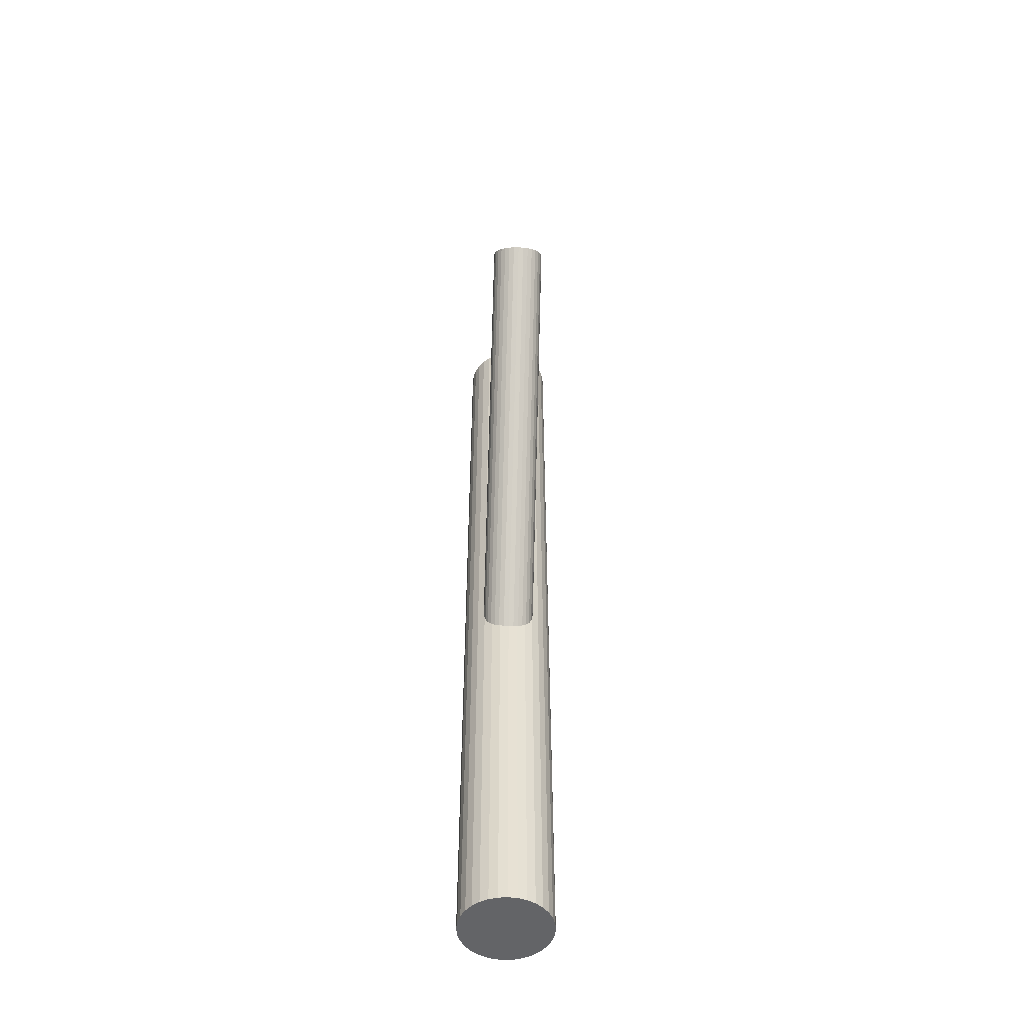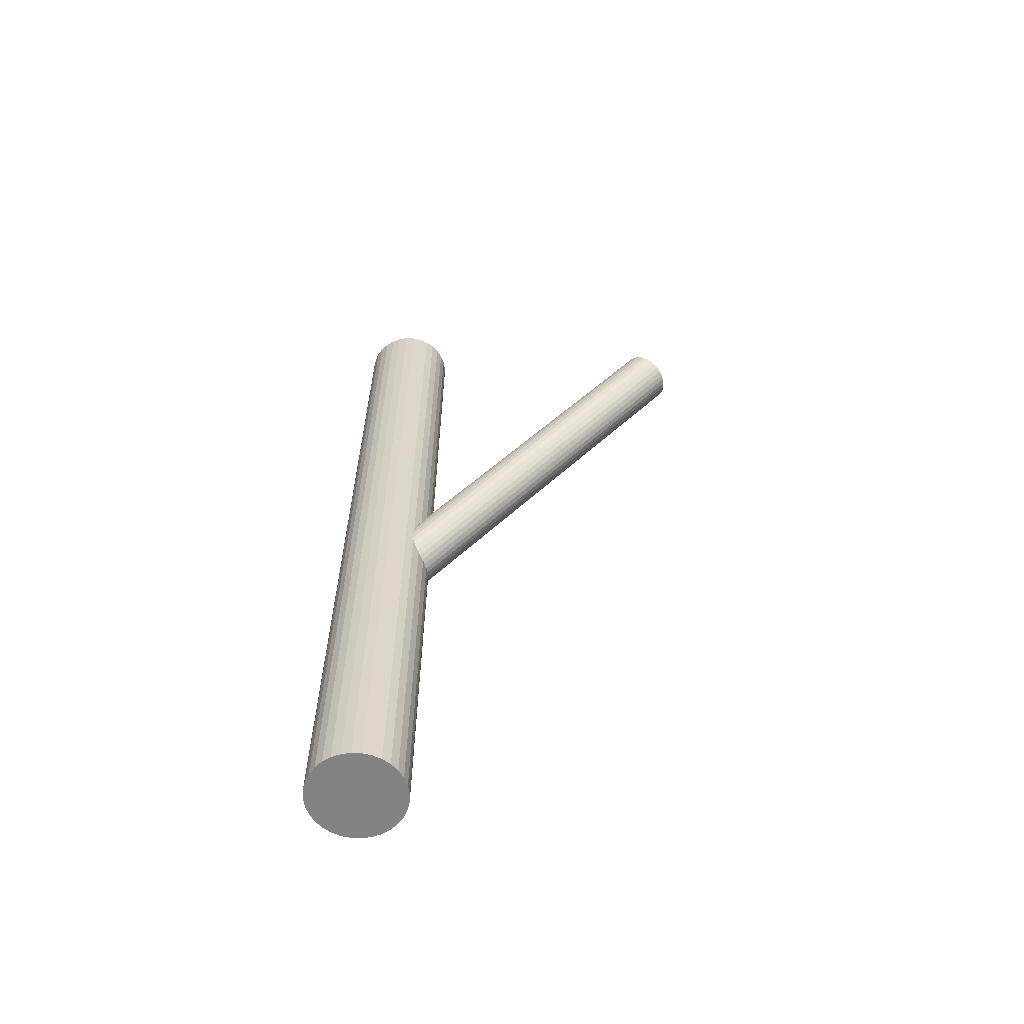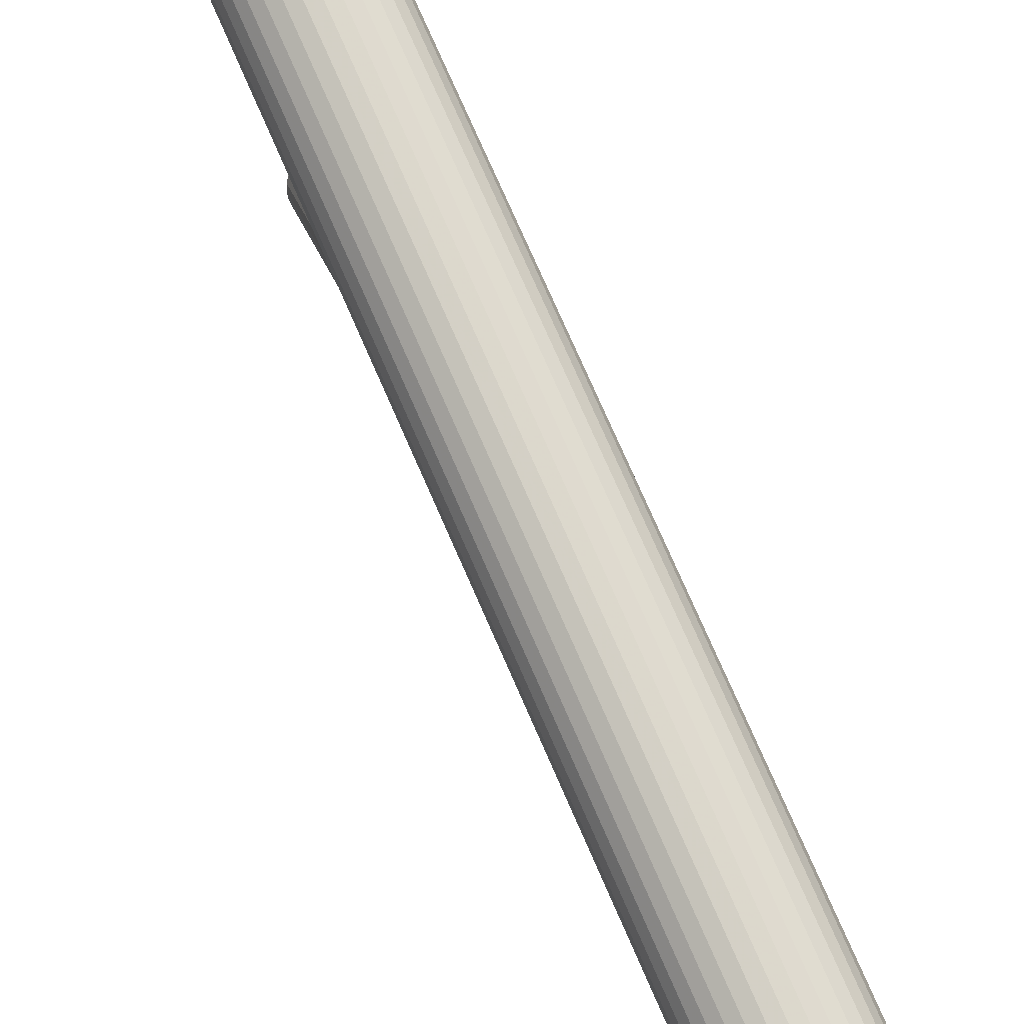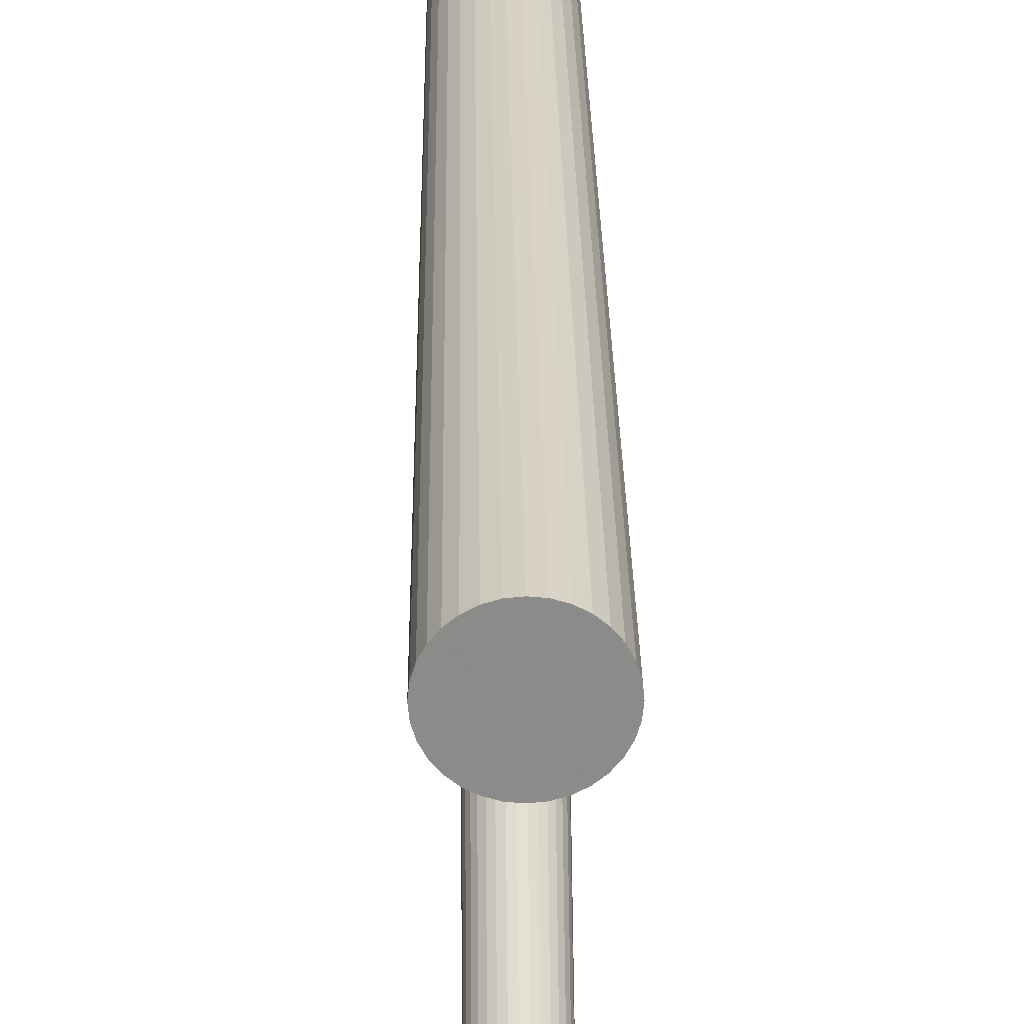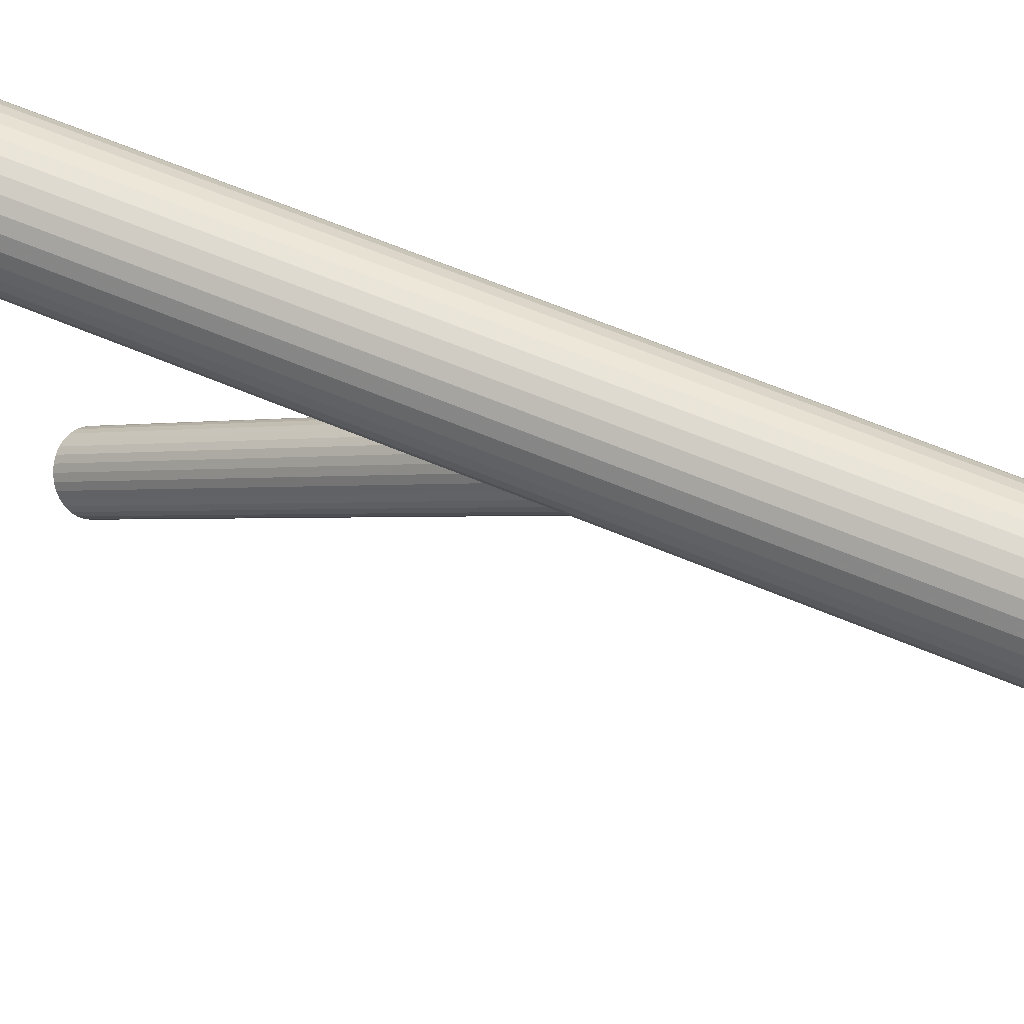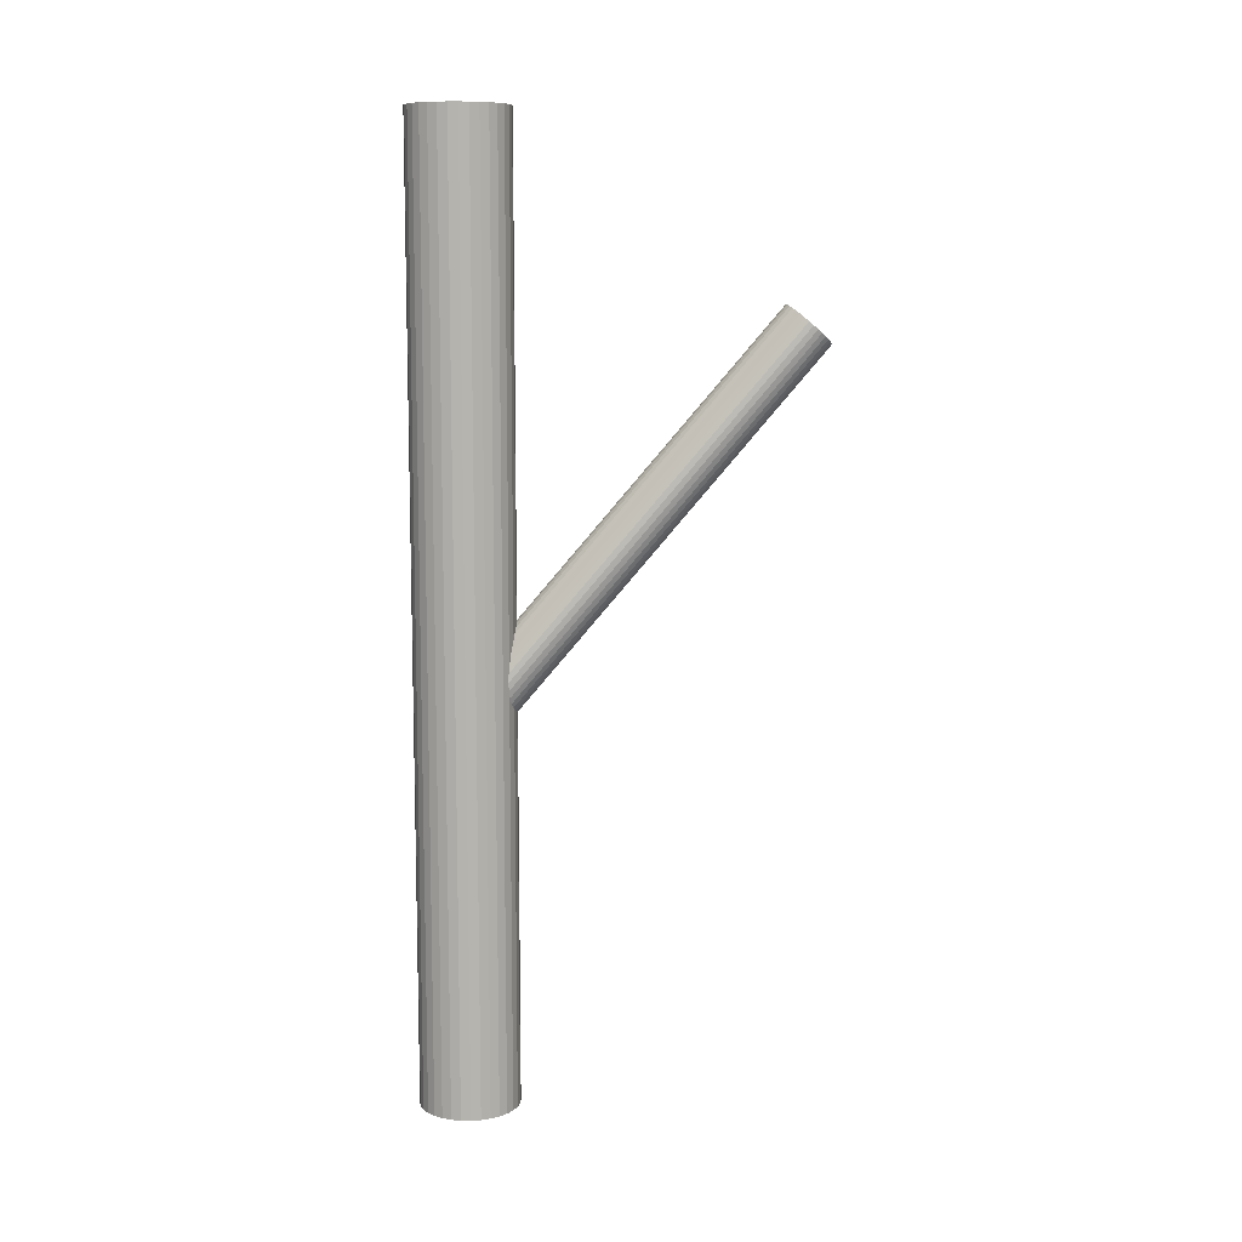
<metadata>
{"format":"obj","ext":"obj","renderer":"f3d","projection":"perspective","resolution":1024,"background":"white","views":[{"elev":-51.2,"azim":-2.3,"up":"+Z"},{"elev":-61.1,"azim":-75.7,"up":"+Z"},{"elev":75.7,"azim":156.4,"up":"+Y"},{"elev":26.4,"azim":-0.7,"up":"+Y"},{"elev":65.1,"azim":112.8,"up":"+Y"},{"elev":9.7,"azim":-94.4,"up":"+Z"}]}
</metadata>
<code>
v -0 0.1036 -0.5
v -0 0.1036 0.5
v -0 0.1328 -0.1243
v 0 0.1556 -0.1047
v 0 0.1556 -0.5
v 0 0.1556 0.5
v 0 0.2076 -0.5
v 0 0.2076 0.5
v 0 0.1784 -0.08518
v -0 -0.2076 0.2732
v 0 -0.1847 0.2927
v 0 -0.1619 0.3123
v -0.02126 -0.1686 0.3065
v -0.02126 -0.2009 0.2789
v -0.02126 0.1717 -0.09091
v -0.02126 0.1394 -0.1186
v -0.03676 0.1924 -0.5
v -0.03676 0.1924 0.5
v -0.03676 0.1188 -0.5
v -0.03676 0.1188 0.5
v 0.05199 0.1556 -0.5
v 0.05199 0.1556 0.5
v 0.005865 -0.2071 0.2735
v 0.005865 0.1332 -0.1239
v 0.005865 -0.1623 0.3119
v 0.005865 0.178 -0.08556
v 0.0115 0.1345 -0.1228
v 0.0115 0.1767 -0.08667
v 0.0115 -0.2058 0.2746
v 0.0115 -0.1636 0.3108
v -0.02949 -0.1803 0.2965
v -0.02949 0.16 -0.1009
v -0.02949 -0.1892 0.2889
v -0.02949 0.1511 -0.1085
v -0.01014 0.1046 -0.5
v -0.01014 0.1046 0.5
v -0.01014 0.2066 -0.5
v -0.01014 0.2066 0.5
v -0.05099 0.1657 -0.5
v -0.05099 0.1657 0.5
v -0.05099 0.1454 -0.5
v -0.05099 0.1454 0.5
v 0.04803 0.1357 -0.5
v 0.04803 0.1357 0.5
v 0.04803 0.1755 -0.5
v 0.04803 0.1755 0.5
v -0.02778 -0.1935 0.2852
v -0.02778 -0.176 0.3002
v -0.02778 0.1469 -0.1122
v -0.02778 0.1643 -0.09725
v 0.0167 -0.2037 0.2764
v 0.0167 0.1366 -0.121
v 0.0167 -0.1658 0.309
v 0.0167 0.1746 -0.08848
v 0.025 -0.1974 0.2818
v 0.025 0.1429 -0.1156
v 0.025 -0.1721 0.3036
v 0.025 0.1683 -0.09387
v -0.03006 0.1556 -0.1047
v -0.03006 -0.1847 0.2927
v -0.02888 0.1124 -0.5
v -0.02888 0.1124 0.5
v -0.02888 0.1988 -0.5
v -0.02888 0.1988 0.5
v -0.0199 0.2036 -0.5
v -0.0199 0.2036 0.5
v -0.0199 0.1076 -0.5
v -0.0199 0.1076 0.5
v -0.04323 0.1267 -0.5
v -0.04323 0.1267 0.5
v -0.04323 0.1845 -0.5
v -0.04323 0.1845 0.5
v 0.04323 0.1267 -0.5
v 0.04323 0.1267 0.5
v 0.04323 0.1845 -0.5
v 0.04323 0.1845 0.5
v 0.0199 0.2036 -0.5
v 0.0199 0.2036 0.5
v 0.0199 0.1076 -0.5
v 0.0199 0.1076 0.5
v 0.02888 0.1124 -0.5
v 0.02888 0.1124 0.5
v 0.02888 0.1988 -0.5
v 0.02888 0.1988 0.5
v 0.03006 0.1556 -0.1047
v 0.03006 -0.1847 0.2927
v -0.025 -0.1974 0.2818
v -0.025 0.1429 -0.1156
v -0.025 -0.1721 0.3036
v -0.025 0.1683 -0.09387
v -0.0167 -0.2037 0.2764
v -0.0167 0.1366 -0.121
v -0.0167 -0.1658 0.309
v -0.0167 0.1746 -0.08848
v 0.02778 -0.1935 0.2852
v 0.02778 -0.176 0.3002
v 0.02778 0.1469 -0.1122
v 0.02778 0.1643 -0.09725
v -0.04803 0.1357 -0.5
v -0.04803 0.1357 0.5
v -0.04803 0.1755 -0.5
v -0.04803 0.1755 0.5
v 0.05099 0.1657 -0.5
v 0.05099 0.1657 0.5
v 0.05099 0.1454 -0.5
v 0.05099 0.1454 0.5
v 0.01014 0.1046 -0.5
v 0.01014 0.1046 0.5
v 0.01014 0.2066 -0.5
v 0.01014 0.2066 0.5
v 0.02949 -0.1803 0.2965
v 0.02949 0.16 -0.1009
v 0.02949 -0.1892 0.2889
v 0.02949 0.1511 -0.1085
v -0.0115 0.1345 -0.1228
v -0.0115 0.1767 -0.08667
v -0.0115 -0.2058 0.2746
v -0.0115 -0.1636 0.3108
v -0.005865 -0.2071 0.2735
v -0.005865 0.1332 -0.1239
v -0.005865 -0.1623 0.3119
v -0.005865 0.178 -0.08556
v -0.05199 0.1556 -0.5
v -0.05199 0.1556 0.5
v 0.03676 0.1924 -0.5
v 0.03676 0.1924 0.5
v 0.03676 0.1188 -0.5
v 0.03676 0.1188 0.5
v 0.02126 -0.1686 0.3065
v 0.02126 -0.2009 0.2789
v 0.02126 0.1717 -0.09091
v 0.02126 0.1394 -0.1186
f 21 5 103
f 21 103 22
f 22 103 104
f 22 104 6
f 103 5 45
f 103 45 104
f 104 45 46
f 104 46 6
f 45 5 75
f 45 75 46
f 46 75 76
f 46 76 6
f 75 5 125
f 75 125 76
f 76 125 126
f 76 126 6
f 125 5 83
f 125 83 126
f 126 83 84
f 126 84 6
f 83 5 77
f 83 77 84
f 84 77 78
f 84 78 6
f 77 5 109
f 77 109 78
f 78 109 110
f 78 110 6
f 109 5 7
f 109 7 110
f 110 7 8
f 110 8 6
f 7 5 37
f 7 37 8
f 8 37 38
f 8 38 6
f 37 5 65
f 37 65 38
f 38 65 66
f 38 66 6
f 65 5 63
f 65 63 66
f 66 63 64
f 66 64 6
f 63 5 17
f 63 17 64
f 64 17 18
f 64 18 6
f 17 5 71
f 17 71 18
f 18 71 72
f 18 72 6
f 71 5 101
f 71 101 72
f 72 101 102
f 72 102 6
f 101 5 39
f 101 39 102
f 102 39 40
f 102 40 6
f 39 5 123
f 39 123 40
f 40 123 124
f 40 124 6
f 123 5 41
f 123 41 124
f 124 41 42
f 124 42 6
f 41 5 99
f 41 99 42
f 42 99 100
f 42 100 6
f 99 5 69
f 99 69 100
f 100 69 70
f 100 70 6
f 69 5 19
f 69 19 70
f 70 19 20
f 70 20 6
f 19 5 61
f 19 61 20
f 20 61 62
f 20 62 6
f 61 5 67
f 61 67 62
f 62 67 68
f 62 68 6
f 67 5 35
f 67 35 68
f 68 35 36
f 68 36 6
f 35 5 1
f 35 1 36
f 36 1 2
f 36 2 6
f 1 5 107
f 1 107 2
f 2 107 108
f 2 108 6
f 107 5 79
f 107 79 108
f 108 79 80
f 108 80 6
f 79 5 81
f 79 81 80
f 80 81 82
f 80 82 6
f 81 5 127
f 81 127 82
f 82 127 128
f 82 128 6
f 127 5 73
f 127 73 128
f 128 73 74
f 128 74 6
f 73 5 43
f 73 43 74
f 74 43 44
f 74 44 6
f 43 5 105
f 43 105 44
f 44 105 106
f 44 106 6
f 105 5 21
f 105 21 106
f 106 21 22
f 106 22 6
f 85 4 112
f 85 112 86
f 86 112 111
f 86 111 11
f 112 4 98
f 112 98 111
f 111 98 96
f 111 96 11
f 98 4 58
f 98 58 96
f 96 58 57
f 96 57 11
f 58 4 131
f 58 131 57
f 57 131 129
f 57 129 11
f 131 4 54
f 131 54 129
f 129 54 53
f 129 53 11
f 54 4 28
f 54 28 53
f 53 28 30
f 53 30 11
f 28 4 26
f 28 26 30
f 30 26 25
f 30 25 11
f 26 4 9
f 26 9 25
f 25 9 12
f 25 12 11
f 9 4 122
f 9 122 12
f 12 122 121
f 12 121 11
f 122 4 116
f 122 116 121
f 121 116 118
f 121 118 11
f 116 4 94
f 116 94 118
f 118 94 93
f 118 93 11
f 94 4 15
f 94 15 93
f 93 15 13
f 93 13 11
f 15 4 90
f 15 90 13
f 13 90 89
f 13 89 11
f 90 4 50
f 90 50 89
f 89 50 48
f 89 48 11
f 50 4 32
f 50 32 48
f 48 32 31
f 48 31 11
f 32 4 59
f 32 59 31
f 31 59 60
f 31 60 11
f 59 4 34
f 59 34 60
f 60 34 33
f 60 33 11
f 34 4 49
f 34 49 33
f 33 49 47
f 33 47 11
f 49 4 88
f 49 88 47
f 47 88 87
f 47 87 11
f 88 4 16
f 88 16 87
f 87 16 14
f 87 14 11
f 16 4 92
f 16 92 14
f 14 92 91
f 14 91 11
f 92 4 115
f 92 115 91
f 91 115 117
f 91 117 11
f 115 4 120
f 115 120 117
f 117 120 119
f 117 119 11
f 120 4 3
f 120 3 119
f 119 3 10
f 119 10 11
f 3 4 24
f 3 24 10
f 10 24 23
f 10 23 11
f 24 4 27
f 24 27 23
f 23 27 29
f 23 29 11
f 27 4 52
f 27 52 29
f 29 52 51
f 29 51 11
f 52 4 132
f 52 132 51
f 51 132 130
f 51 130 11
f 132 4 56
f 132 56 130
f 130 56 55
f 130 55 11
f 56 4 97
f 56 97 55
f 55 97 95
f 55 95 11
f 97 4 114
f 97 114 95
f 95 114 113
f 95 113 11
f 114 4 85
f 114 85 113
f 113 85 86
f 113 86 11

</code>
